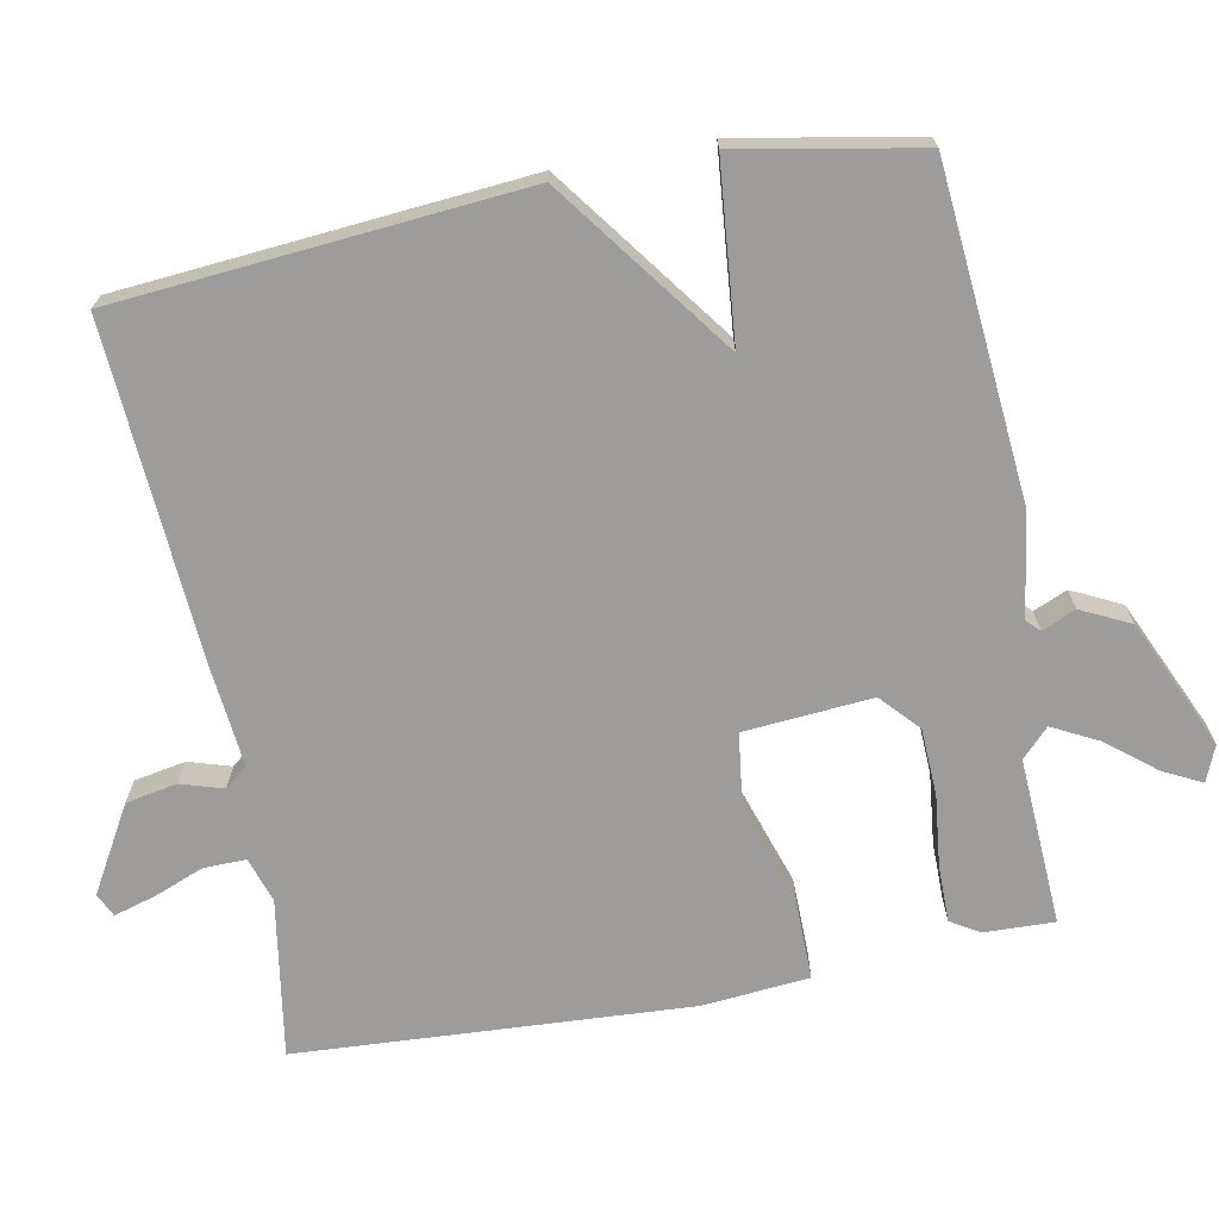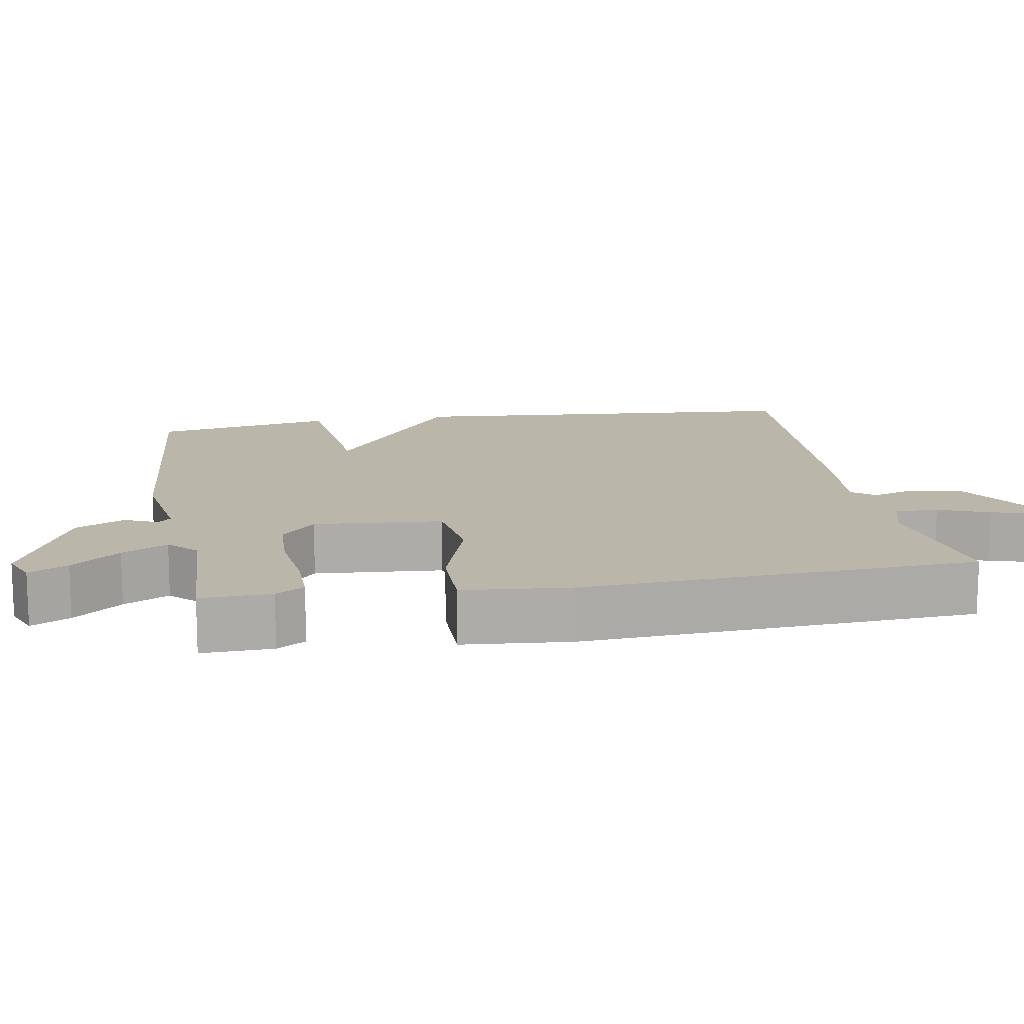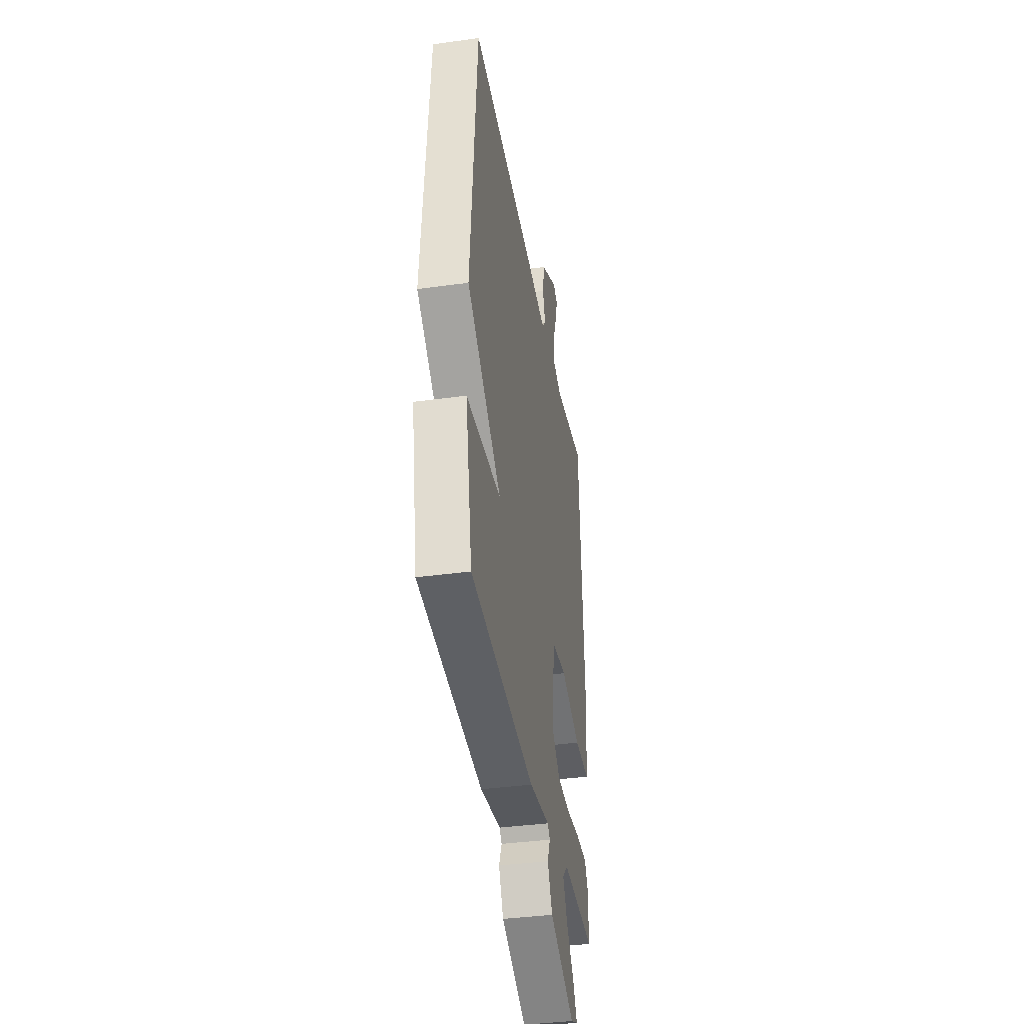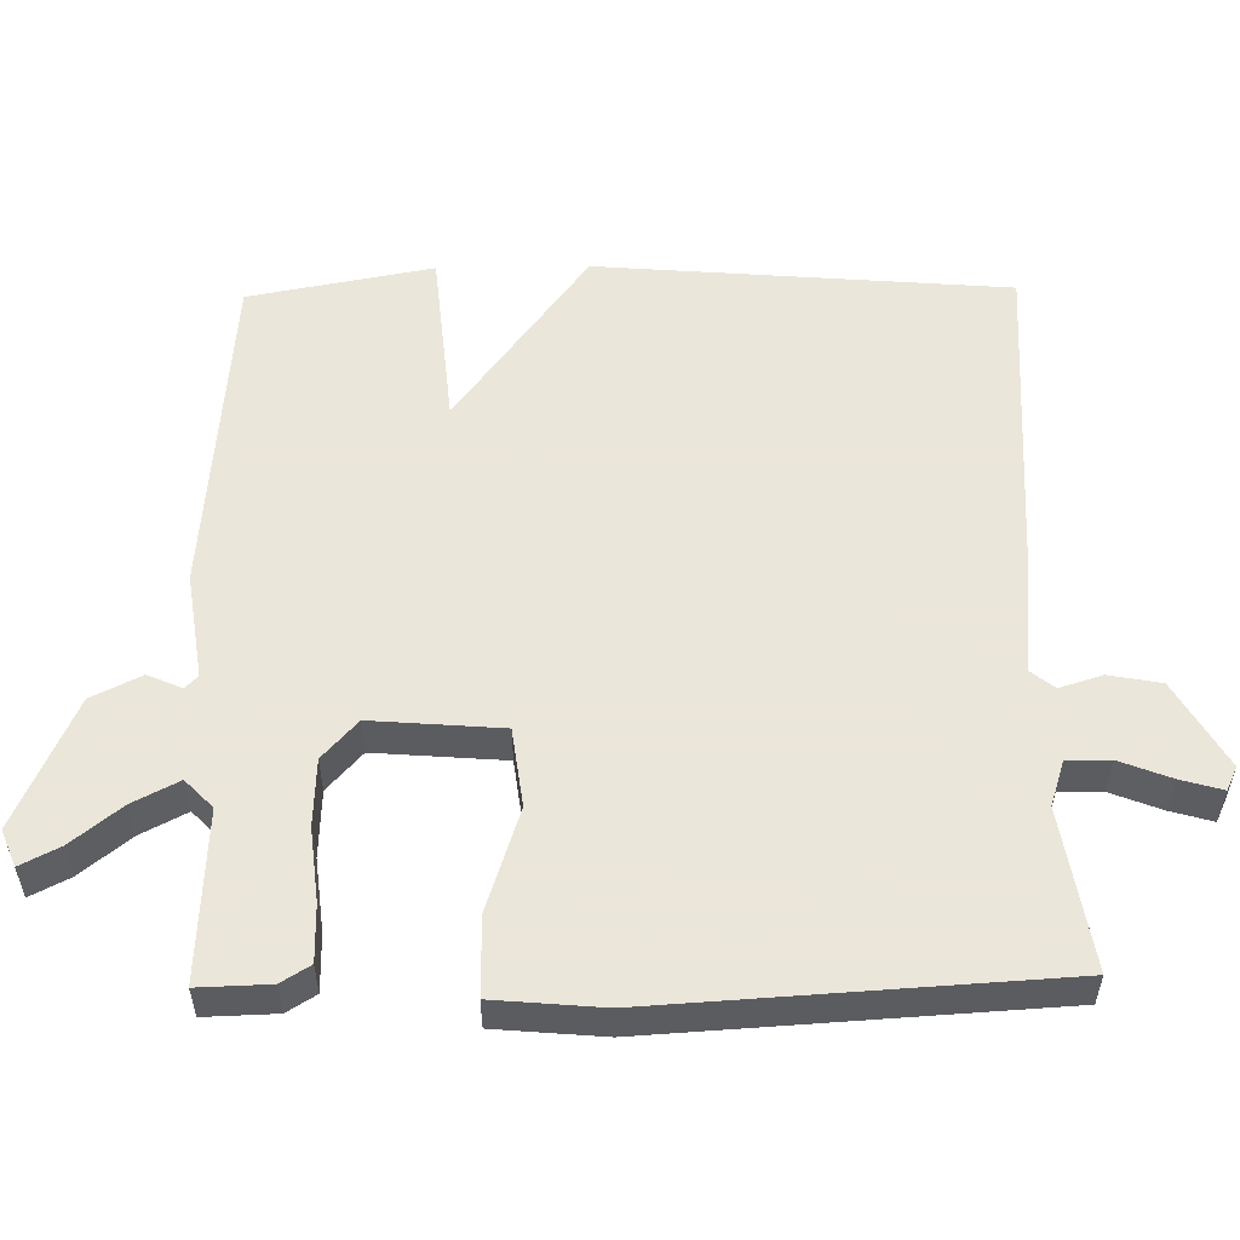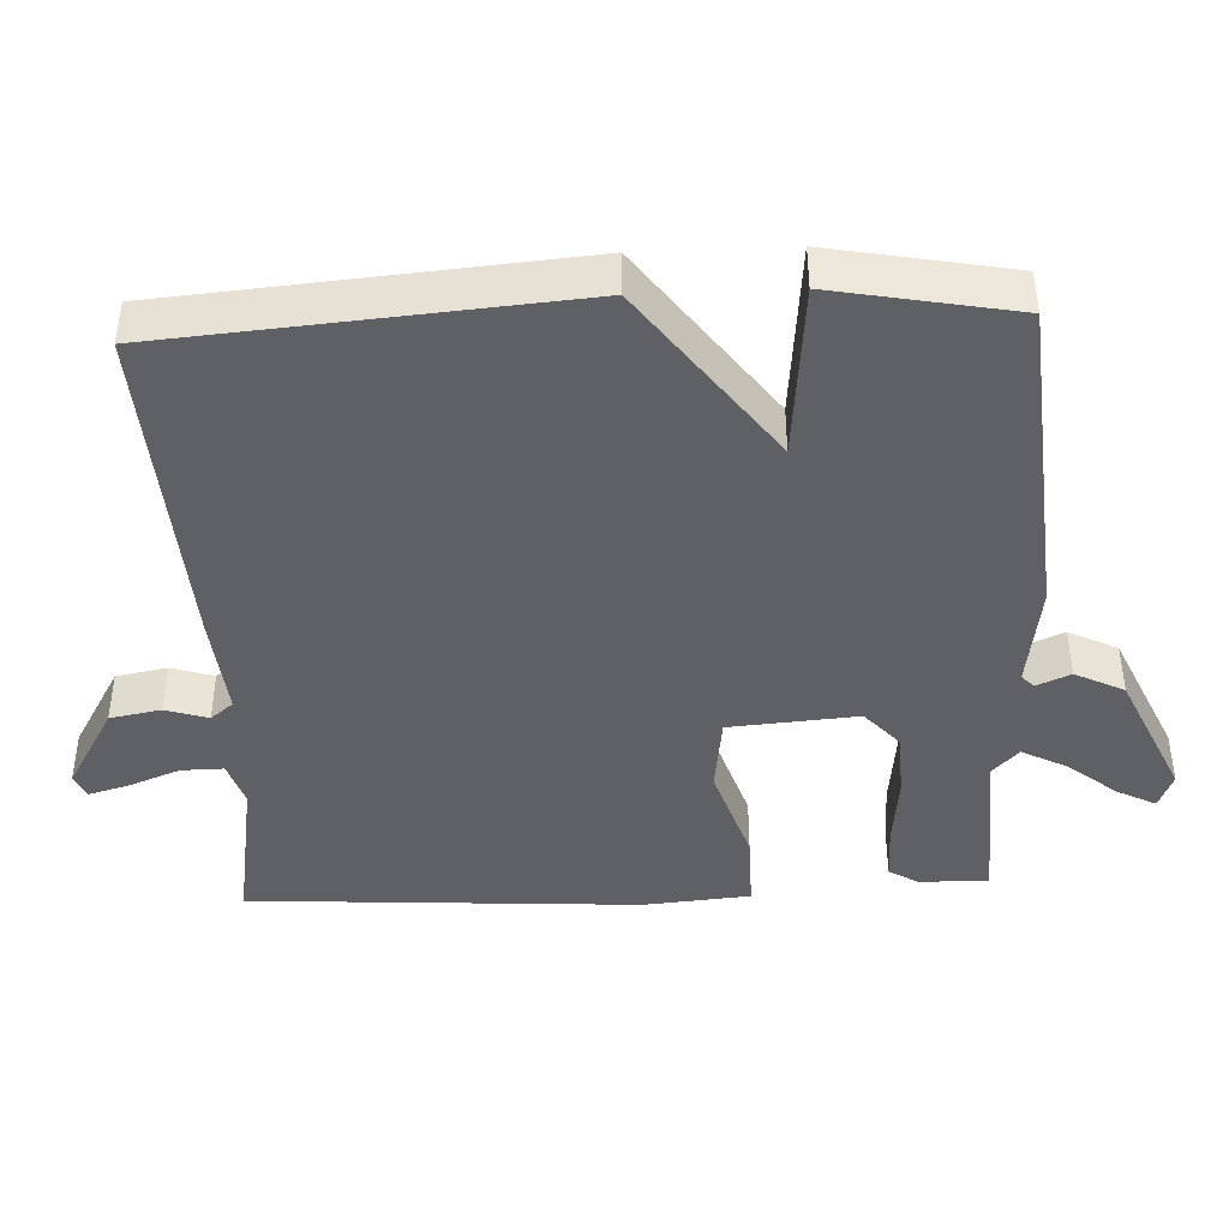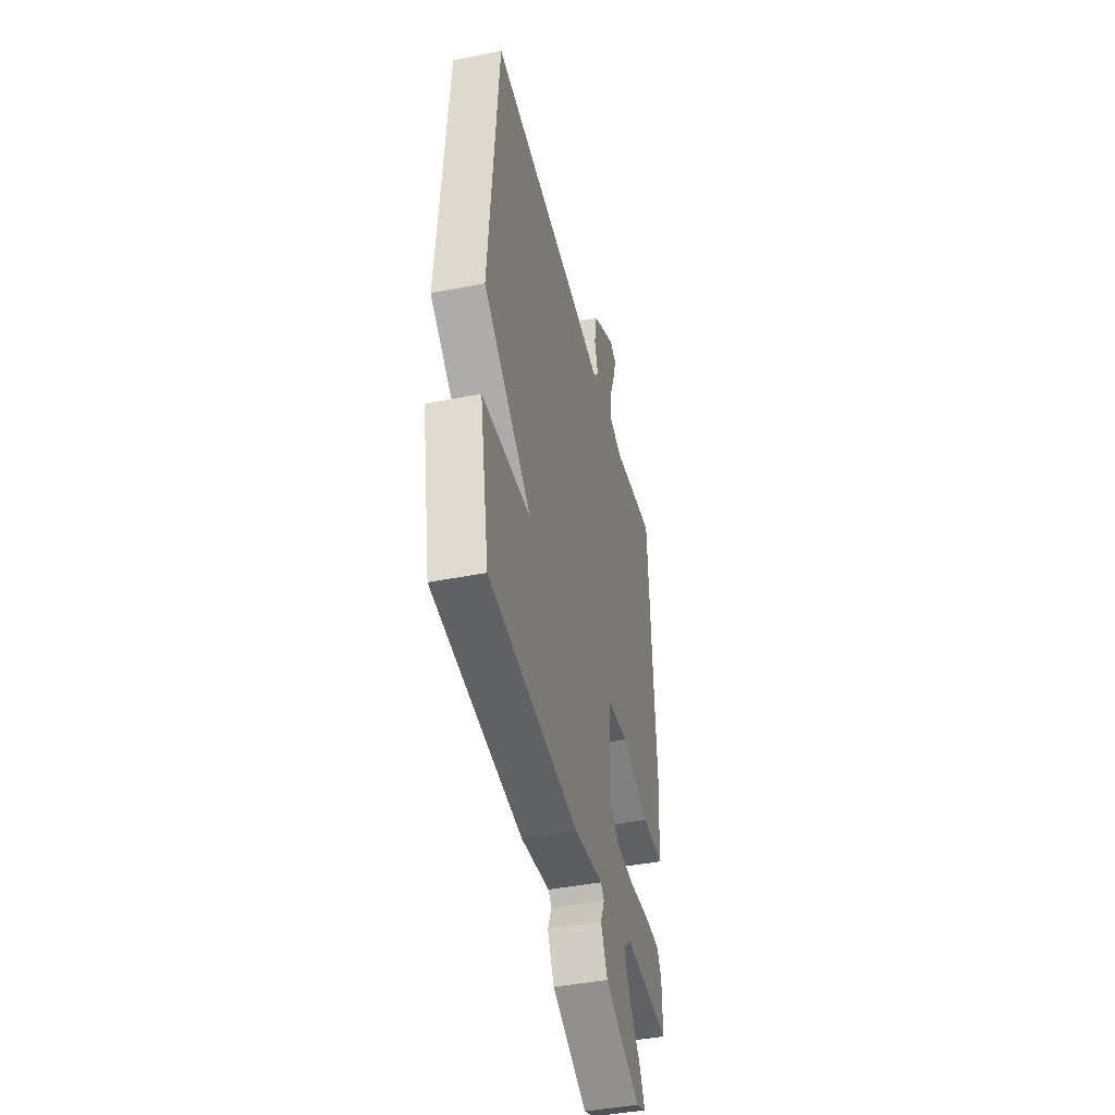
<metadata>
{"format":"obj","ext":"obj","renderer":"f3d","projection":"perspective","resolution":1024,"background":"white","views":[{"elev":-70.0,"azim":100.9,"up":"+Y"},{"elev":13.8,"azim":-99.9,"up":"+Y"},{"elev":-38.1,"azim":99.9,"up":"+Z"},{"elev":55.0,"azim":-90.9,"up":"+Y"},{"elev":-42.8,"azim":92.5,"up":"+Y"},{"elev":-43.0,"azim":103.3,"up":"+Z"}]}
</metadata>
<code>
v 0.5 0.07 0.5
v 0.546 0.07 -0.053
v 0.306 0.07 -0.23
v 0.546 0.07 -0.253
v 0.5 0.07 -0.5
v 0.053 0.07 -0.538
v -0.09 0.07 -0.517
v -0.107 0.07 -0.534
v -0.087 0.07 -0.58
v -0.12 0.07 -0.647
v -0.296 0.07 -0.726
v -0.345 0.07 -0.706
v -0.318 0.07 -0.653
v -0.265 0.07 -0.587
v -0.233 0.07 -0.525
v -0.271 0.07 -0.488
v -0.5 0.07 -0.5
v -0.497 0.07 -0.404
v -0.473 0.07 -0.365
v -0.396 0.07 -0.365
v -0.298 0.07 -0.376
v -0.207 0.07 -0.372
v -0.155 0.07 -0.325
v -0.169 0.07 -0.15
v -0.275 0.07 -0.136
v -0.413 0.07 -0.181
v -0.519 0.07 -0.182
v -0.532 0.07 -0.036
v -0.5 0.07 0.5
v -0.284 0.07 0.465
v -0.222 0.07 0.485
v -0.223 0.07 0.543
v -0.25 0.07 0.612
v -0.266 0.07 0.668
v -0.234 0.07 0.683
v -0.118 0.07 0.616
v -0.105 0.07 0.546
v -0.123 0.07 0.488
v -0.098 0.07 0.457
v 0.042 0.07 0.471
v 0.5 0 0.5
v 0.546 0 -0.053
v 0.306 0 -0.23
v 0.546 0 -0.253
v 0.5 0 -0.5
v 0.053 0 -0.538
v -0.09 0 -0.517
v -0.107 0 -0.534
v -0.087 0 -0.58
v -0.12 0 -0.647
v -0.296 0 -0.726
v -0.345 0 -0.706
v -0.318 0 -0.653
v -0.265 0 -0.587
v -0.233 0 -0.525
v -0.271 0 -0.488
v -0.5 0 -0.5
v -0.497 0 -0.404
v -0.473 0 -0.365
v -0.396 0 -0.365
v -0.298 0 -0.376
v -0.207 0 -0.372
v -0.155 0 -0.325
v -0.169 0 -0.15
v -0.275 0 -0.136
v -0.413 0 -0.181
v -0.519 0 -0.182
v -0.532 0 -0.036
v -0.5 0 0.5
v -0.284 0 0.465
v -0.222 0 0.485
v -0.223 0 0.543
v -0.25 0 0.612
v -0.266 0 0.668
v -0.234 0 0.683
v -0.118 0 0.616
v -0.105 0 0.546
v -0.123 0 0.488
v -0.098 0 0.457
v 0.042 0 0.471
f 1 2 3
f 40 1 3
f 39 40 3
f 38 39 3
f 36 37 38
f 35 36 38
f 34 35 38
f 33 34 38
f 32 33 38
f 31 32 38 3
f 30 31 3
f 28 29 30
f 27 28 30
f 26 27 30
f 25 26 30
f 24 25 30
f 24 30 3
f 23 24 3
f 5 6 7
f 4 5 7
f 3 4 7
f 23 3 7
f 22 23 7
f 21 22 7 8
f 19 20 21
f 18 19 21
f 17 18 21
f 16 17 21
f 21 8 9
f 16 21 9
f 15 16 9
f 9 10 11
f 15 9 11
f 14 15 11
f 11 12 13 14
f 43 42 41
f 43 41 80
f 43 80 79
f 43 79 78
f 78 77 76
f 78 76 75
f 78 75 74
f 78 74 73
f 78 73 72
f 43 78 72 71
f 43 71 70
f 70 69 68
f 70 68 67
f 70 67 66
f 70 66 65
f 70 65 64
f 43 70 64
f 43 64 63
f 47 46 45
f 47 45 44
f 47 44 43
f 47 43 63
f 47 63 62
f 48 47 62 61
f 61 60 59
f 61 59 58
f 61 58 57
f 61 57 56
f 49 48 61
f 49 61 56
f 49 56 55
f 51 50 49
f 51 49 55
f 51 55 54
f 54 53 52 51
f 1 41 42 2
f 2 42 43 3
f 3 43 44 4
f 4 44 45 5
f 5 45 46 6
f 6 46 47 7
f 7 47 48 8
f 8 48 49 9
f 9 49 50 10
f 10 50 51 11
f 11 51 52 12
f 12 52 53 13
f 13 53 54 14
f 14 54 55 15
f 15 55 56 16
f 16 56 57 17
f 17 57 58 18
f 18 58 59 19
f 19 59 60 20
f 20 60 61 21
f 21 61 62 22
f 22 62 63 23
f 23 63 64 24
f 24 64 65 25
f 25 65 66 26
f 26 66 67 27
f 27 67 68 28
f 28 68 69 29
f 29 69 70 30
f 30 70 71 31
f 31 71 72 32
f 32 72 73 33
f 33 73 74 34
f 34 74 75 35
f 35 75 76 36
f 36 76 77 37
f 37 77 78 38
f 38 78 79 39
f 39 79 80 40
f 40 80 41 1

</code>
